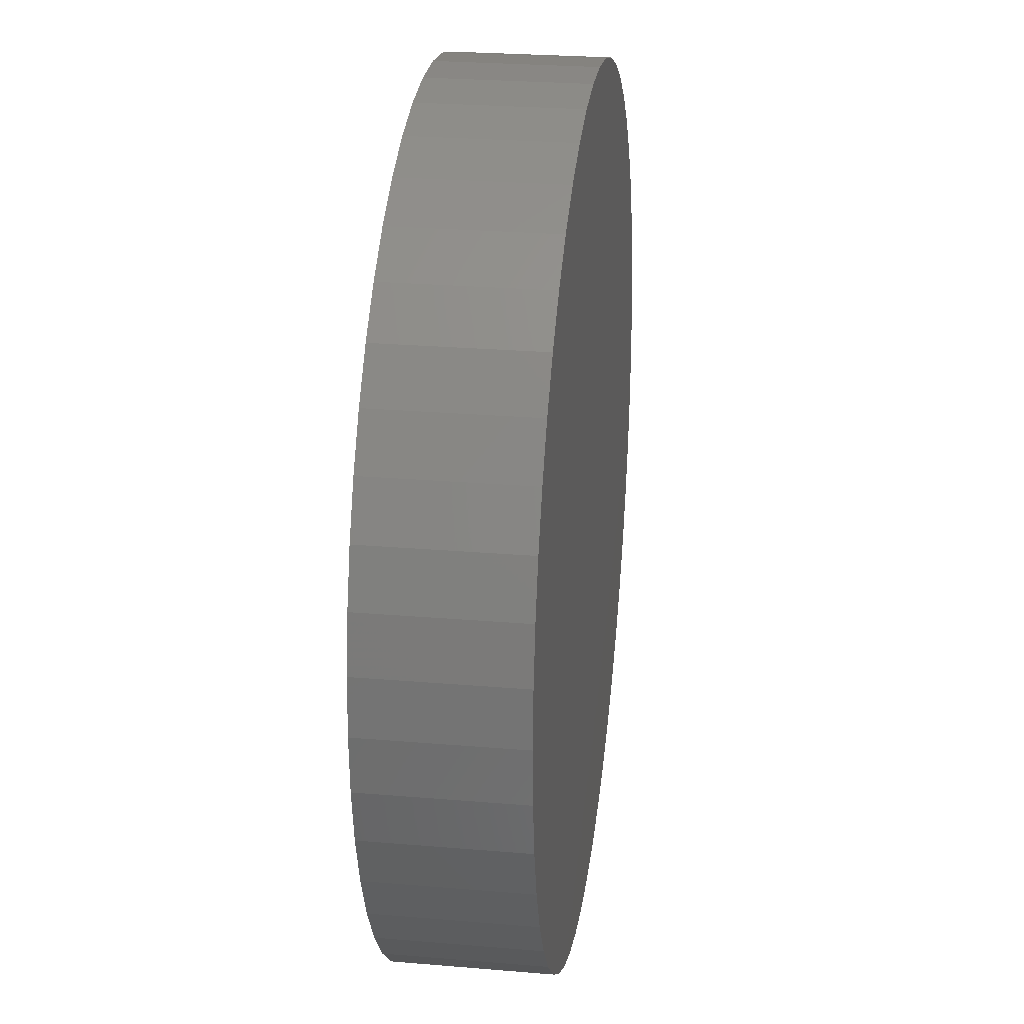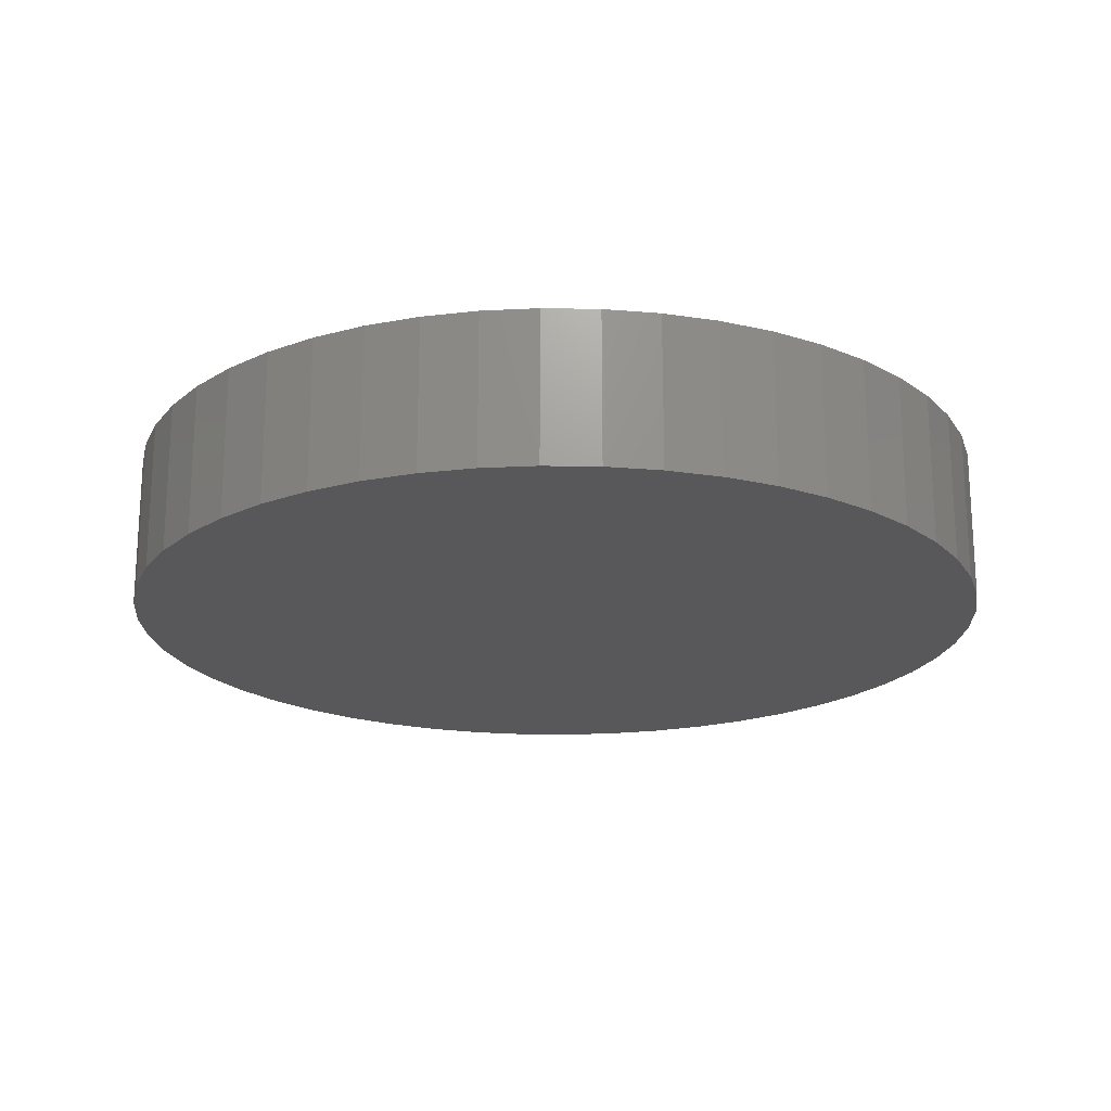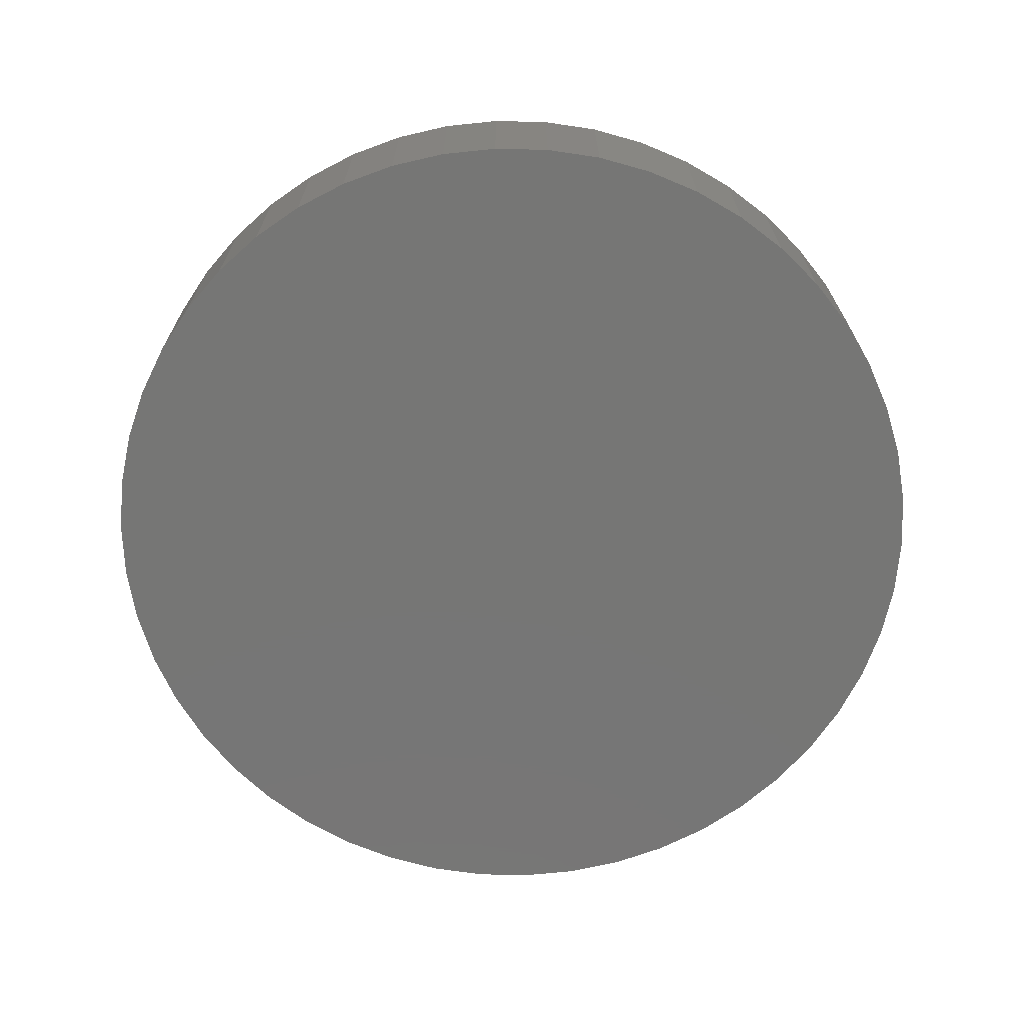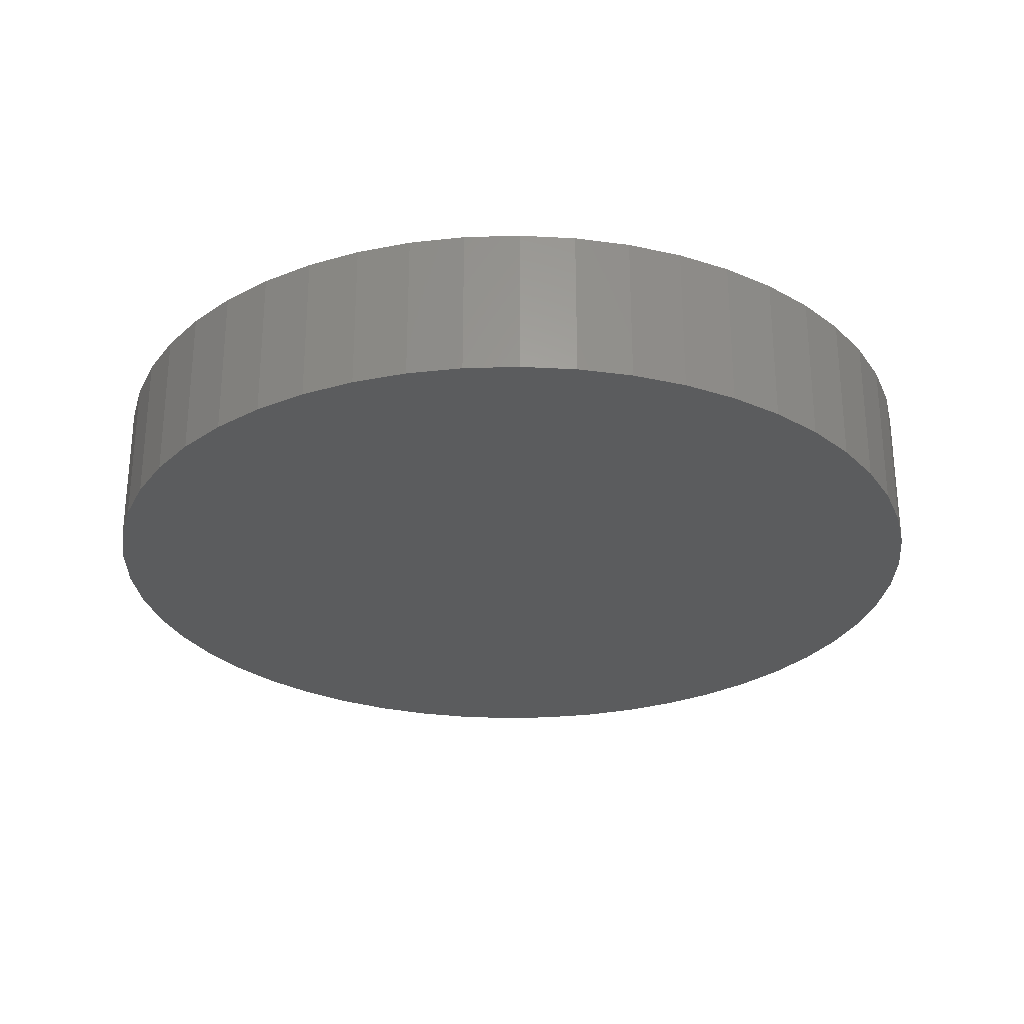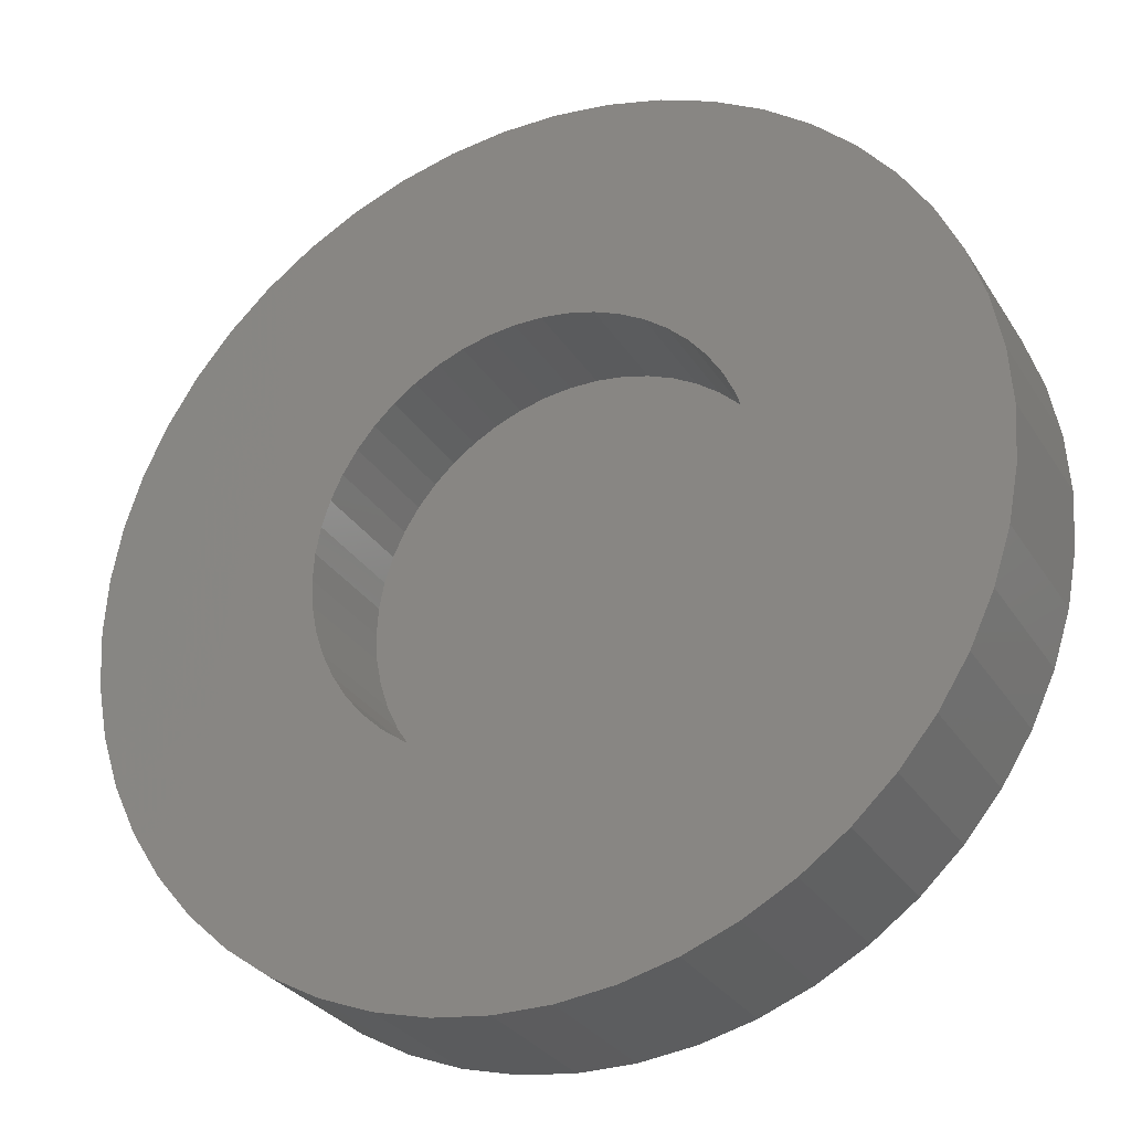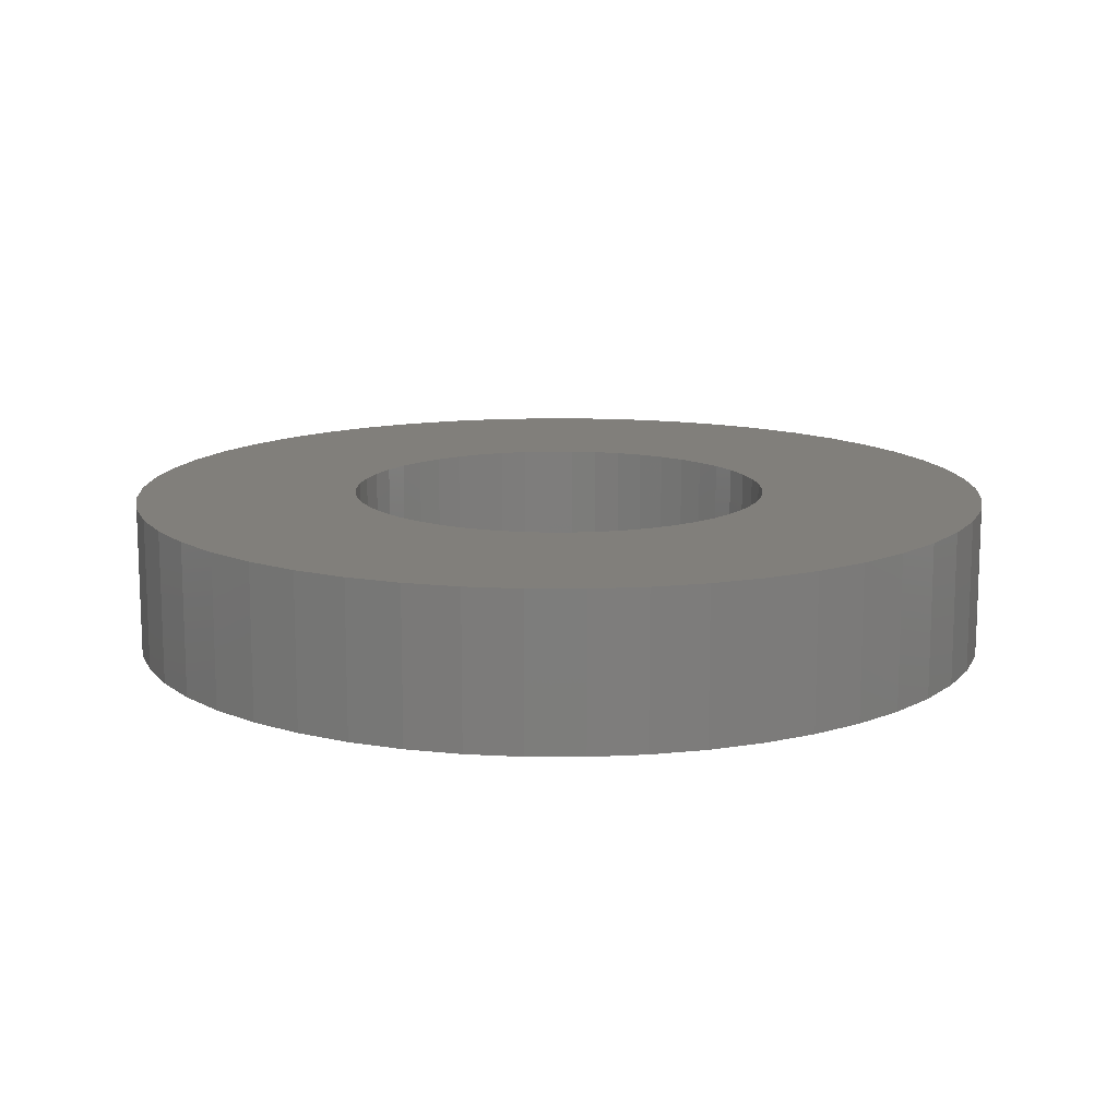
<metadata>
{"format":"stl","ext":"stl","renderer":"f3d","projection":"perspective","resolution":1024,"background":"white","views":[{"elev":25.8,"azim":97.7,"up":"+Y"},{"elev":-20.0,"azim":-131.4,"up":"+Z"},{"elev":-68.6,"azim":20.3,"up":"+Z"},{"elev":-28.0,"azim":125.0,"up":"+Z"},{"elev":-29.6,"azim":26.4,"up":"+Y"},{"elev":13.2,"azim":79.6,"up":"+Z"}]}
</metadata>
<code>
# stl→obj: 200 verts, 396 faces
v 11.5 0 0
v 11.41 1.441 -4
v 11.41 1.441 0
v 11.5 0 -4
v -11.5 0 -4
v -11.41 1.441 0
v -11.41 1.441 -4
v -11.5 0 0
v 0.7221 11.48 -4
v -0.7221 11.48 0
v 0.7221 11.48 0
v -0.7221 11.48 -4
v -0.7221 -11.48 -4
v 0.7221 -11.48 0
v -0.7221 -11.48 0
v 0.7221 -11.48 -4
v 8.383 -7.872 0
v 9.304 -6.76 -4
v 9.304 -6.76 0
v 8.383 -7.872 -4
v 8.383 7.872 -4
v 7.33 8.861 0
v 8.383 7.872 0
v 7.33 8.861 -4
v -7.33 8.861 -4
v -8.383 7.872 0
v -7.33 8.861 0
v -8.383 7.872 -4
v -3.554 10.94 -4
v -4.896 10.41 0
v -3.554 10.94 0
v -4.896 10.41 -4
v 10.69 4.233 0
v 10.08 5.54 -4
v 10.08 5.54 0
v 10.69 4.233 -4
v 4.896 10.41 -4
v 3.554 10.94 0
v 4.896 10.41 0
v 3.554 10.94 -4
v 6.162 9.71 -4
v 6.162 9.71 0
v -10.69 4.233 -4
v -10.08 5.54 0
v -10.08 5.54 -4
v -10.69 4.233 0
v -9.304 6.76 -4
v -9.304 6.76 0
v 5.6 0 0
v 5.556 0.7019 0
v 11.14 2.86 0
v 11.41 -1.441 0
v 5.424 1.393 0
v 5.556 -0.7019 0
v 5.207 2.062 0
v 11.14 -2.86 0
v 4.907 2.698 0
v 9.304 6.76 0
v 5.424 -1.393 0
v 4.53 3.292 0
v 10.69 -4.233 0
v 4.082 3.833 0
v 5.207 -2.062 0
v 3.57 4.315 0
v 10.08 -5.54 0
v 4.907 -2.698 0
v 3.001 4.728 0
v 2.384 5.067 0
v 1.73 5.326 0
v 2.155 11.3 0
v 1.049 5.501 0
v 0.3516 5.589 0
v -0.3516 5.589 0
v -1.049 5.501 0
v -2.155 11.3 0
v -1.73 5.326 0
v -2.384 5.067 0
v -3.001 4.728 0
v -6.162 9.71 0
v -3.57 4.315 0
v -4.082 3.833 0
v -4.53 3.292 0
v -4.907 2.698 0
v 4.53 -3.292 0
v 4.082 -3.833 0
v 7.33 -8.861 0
v 3.57 -4.315 0
v 6.162 -9.71 0
v 3.001 -4.728 0
v 4.896 -10.41 0
v 2.384 -5.067 0
v 3.554 -10.94 0
v 1.73 -5.326 0
v 2.155 -11.3 0
v 1.049 -5.501 0
v 0.3516 -5.589 0
v -0.3516 -5.589 0
v -1.049 -5.501 0
v -2.155 -11.3 0
v -1.73 -5.326 0
v -3.554 -10.94 0
v -2.384 -5.067 0
v -4.896 -10.41 0
v -3.001 -4.728 0
v -6.162 -9.71 0
v -3.57 -4.315 0
v -7.33 -8.861 0
v -4.082 -3.833 0
v -8.383 -7.872 0
v -4.53 -3.292 0
v -9.304 -6.76 0
v -4.907 -2.698 0
v -10.08 -5.54 0
v -5.207 -2.062 0
v -10.69 -4.233 0
v -5.424 -1.393 0
v -11.14 -2.86 0
v -5.556 -0.7019 0
v -11.41 -1.441 0
v -5.6 0 0
v -5.207 2.062 0
v -5.424 1.393 0
v -11.14 2.86 0
v -5.556 0.7019 0
v -2.155 11.3 -4
v 11.41 -1.441 -4
v 11.14 -2.86 -4
v 11.14 2.86 -4
v 10.69 -4.233 -4
v 10.08 -5.54 -4
v 9.304 6.76 -4
v 7.33 -8.861 -4
v 6.162 -9.71 -4
v 4.896 -10.41 -4
v 3.554 -10.94 -4
v 2.155 -11.3 -4
v 2.155 11.3 -4
v -2.155 -11.3 -4
v -3.554 -10.94 -4
v -4.896 -10.41 -4
v -6.162 -9.71 -4
v -6.162 9.71 -4
v -7.33 -8.861 -4
v -8.383 -7.872 -4
v -9.304 -6.76 -4
v -10.08 -5.54 -4
v -10.69 -4.233 -4
v -11.14 -2.86 -4
v -11.14 2.86 -4
v -11.41 -1.441 -4
v -5.207 2.062 -3
v -5.424 1.393 -3
v 4.907 2.698 -3
v 4.53 3.292 -3
v 1.73 5.326 -3
v 2.384 5.067 -3
v -2.384 5.067 -3
v -1.73 5.326 -3
v -4.907 2.698 -3
v 5.424 -1.393 -3
v 5.556 -0.7019 -3
v 3.57 4.315 -3
v 4.082 3.833 -3
v -0.3516 5.589 -3
v 0.3516 5.589 -3
v 3.001 4.728 -3
v -5.556 0.7019 -3
v -4.082 3.833 -3
v -4.53 3.292 -3
v -3.001 4.728 -3
v -1.049 5.501 -3
v 5.6 0 -3
v 5.556 0.7019 -3
v -3.57 -4.315 -3
v -4.082 -3.833 -3
v 3.001 -4.728 -3
v 2.384 -5.067 -3
v 1.049 5.501 -3
v -5.6 0 -3
v -3.57 4.315 -3
v 4.082 -3.833 -3
v 4.53 -3.292 -3
v 0.3516 -5.589 -3
v -0.3516 -5.589 -3
v -5.424 -1.393 -3
v -5.207 -2.062 -3
v -4.53 -3.292 -3
v 1.049 -5.501 -3
v 3.57 -4.315 -3
v 5.207 2.062 -3
v 5.424 1.393 -3
v 4.907 -2.698 -3
v 5.207 -2.062 -3
v -2.384 -5.067 -3
v -3.001 -4.728 -3
v -1.049 -5.501 -3
v -1.73 -5.326 -3
v -5.556 -0.7019 -3
v 1.73 -5.326 -3
v -4.907 -2.698 -3
f 1 2 3
f 2 1 4
f 5 6 7
f 6 5 8
f 9 10 11
f 10 9 12
f 13 14 15
f 14 13 16
f 17 18 19
f 18 17 20
f 21 22 23
f 22 21 24
f 25 26 27
f 26 25 28
f 29 30 31
f 30 29 32
f 33 34 35
f 34 33 36
f 37 38 39
f 38 37 40
f 41 39 42
f 39 41 37
f 43 44 45
f 44 43 46
f 47 26 28
f 26 47 48
f 49 1 3
f 50 3 51
f 1 49 52
f 53 51 33
f 54 52 49
f 55 33 35
f 52 54 56
f 57 35 58
f 59 56 54
f 60 58 23
f 56 59 61
f 62 23 22
f 63 61 59
f 64 22 42
f 61 63 65
f 66 65 63
f 3 50 49
f 51 53 50
f 33 55 53
f 35 57 55
f 67 42 39
f 58 60 57
f 23 62 60
f 22 64 62
f 68 39 38
f 42 67 64
f 39 68 67
f 69 38 70
f 38 69 68
f 70 71 69
f 11 71 70
f 11 72 71
f 11 73 72
f 10 73 11
f 10 74 73
f 75 74 10
f 74 75 76
f 31 76 75
f 76 31 77
f 30 77 31
f 77 30 78
f 79 78 30
f 78 79 80
f 27 80 79
f 80 27 81
f 26 81 27
f 81 26 82
f 48 82 26
f 44 83 48
f 82 48 83
f 65 66 19
f 84 19 66
f 19 84 17
f 85 17 84
f 17 85 86
f 87 86 85
f 86 87 88
f 89 88 87
f 88 89 90
f 91 90 89
f 90 91 92
f 93 92 91
f 92 93 94
f 95 94 93
f 95 14 94
f 96 14 95
f 97 14 96
f 97 15 14
f 98 15 97
f 99 98 100
f 98 99 15
f 101 100 102
f 103 102 104
f 100 101 99
f 105 104 106
f 107 106 108
f 109 108 110
f 102 103 101
f 111 110 112
f 113 112 114
f 115 114 116
f 117 116 118
f 104 105 103
f 119 118 120
f 83 44 121
f 46 121 44
f 106 107 105
f 121 46 122
f 108 109 107
f 123 122 46
f 110 111 109
f 122 123 124
f 112 113 111
f 6 124 123
f 114 115 113
f 124 6 120
f 116 117 115
f 8 120 6
f 118 119 117
f 120 8 119
f 12 75 10
f 75 12 125
f 126 2 4
f 127 2 126
f 127 128 2
f 129 128 127
f 129 36 128
f 130 36 129
f 130 34 36
f 18 34 130
f 18 131 34
f 20 131 18
f 20 21 131
f 132 21 20
f 132 24 21
f 133 24 132
f 133 41 24
f 134 41 133
f 134 37 41
f 135 37 134
f 135 40 37
f 136 40 135
f 136 137 40
f 16 137 136
f 16 9 137
f 13 9 16
f 13 12 9
f 138 12 13
f 138 125 12
f 139 125 138
f 139 29 125
f 140 29 139
f 140 32 29
f 141 32 140
f 141 142 32
f 143 142 141
f 143 25 142
f 144 25 143
f 144 28 25
f 145 28 144
f 145 47 28
f 146 47 145
f 146 45 47
f 147 45 146
f 147 43 45
f 148 43 147
f 148 149 43
f 150 149 148
f 150 7 149
f 7 150 5
f 56 126 52
f 126 56 127
f 51 36 33
f 36 51 128
f 3 128 51
f 128 3 2
f 58 21 23
f 21 58 131
f 35 131 58
f 131 35 34
f 40 70 38
f 70 40 137
f 137 11 70
f 11 137 9
f 24 42 22
f 42 24 41
f 45 48 47
f 48 45 44
f 149 46 43
f 46 149 123
f 7 123 149
f 123 7 6
f 32 79 30
f 79 32 142
f 142 27 79
f 27 142 25
f 125 31 75
f 31 125 29
f 52 4 1
f 4 52 126
f 146 115 147
f 115 146 113
f 134 88 90
f 88 134 133
f 61 127 56
f 127 61 129
f 139 99 101
f 99 139 138
f 148 119 150
f 119 148 117
f 150 8 5
f 8 150 119
f 147 117 148
f 117 147 115
f 132 17 86
f 17 132 20
f 135 90 92
f 90 135 134
f 136 92 94
f 92 136 135
f 16 94 14
f 94 16 136
f 19 130 65
f 130 19 18
f 138 15 99
f 15 138 13
f 140 101 103
f 101 140 139
f 144 111 145
f 111 144 109
f 144 107 109
f 107 144 143
f 133 86 88
f 86 133 132
f 65 129 61
f 129 65 130
f 145 113 146
f 113 145 111
f 141 103 105
f 103 141 140
f 143 105 107
f 105 143 141
f 122 151 121
f 151 122 152
f 153 60 154
f 60 153 57
f 155 68 69
f 68 155 156
f 157 76 77
f 76 157 158
f 121 159 83
f 159 121 151
f 160 54 161
f 54 160 59
f 162 62 64
f 62 162 163
f 164 72 73
f 72 164 165
f 166 64 67
f 64 166 162
f 124 152 122
f 152 124 167
f 82 168 81
f 168 82 169
f 170 77 78
f 77 170 157
f 158 74 76
f 74 158 171
f 172 50 173
f 50 172 49
f 174 108 106
f 108 174 175
f 176 91 89
f 91 176 177
f 154 62 163
f 62 154 60
f 178 69 71
f 69 178 155
f 165 71 72
f 71 165 178
f 156 67 68
f 67 156 166
f 120 167 124
f 167 120 179
f 83 169 82
f 169 83 159
f 171 73 74
f 73 171 164
f 180 78 80
f 78 180 170
f 168 80 81
f 80 168 180
f 181 84 182
f 84 181 85
f 183 97 96
f 97 183 184
f 114 185 116
f 185 114 186
f 108 187 110
f 187 108 175
f 188 96 95
f 96 188 183
f 181 87 85
f 87 181 189
f 190 57 153
f 57 190 55
f 191 55 190
f 55 191 53
f 173 53 191
f 53 173 50
f 161 49 172
f 49 161 54
f 192 63 193
f 63 192 66
f 193 59 160
f 59 193 63
f 194 104 102
f 104 194 195
f 184 98 97
f 98 184 196
f 196 100 98
f 100 196 197
f 118 179 120
f 179 118 198
f 173 161 172
f 191 161 173
f 191 160 161
f 190 160 191
f 190 193 160
f 153 193 190
f 153 192 193
f 154 192 153
f 154 182 192
f 163 182 154
f 163 181 182
f 162 181 163
f 162 189 181
f 166 189 162
f 166 176 189
f 156 176 166
f 156 177 176
f 155 177 156
f 155 199 177
f 178 199 155
f 178 188 199
f 165 188 178
f 165 183 188
f 164 183 165
f 164 184 183
f 171 184 164
f 171 196 184
f 158 196 171
f 158 197 196
f 157 197 158
f 157 194 197
f 170 194 157
f 170 195 194
f 180 195 170
f 180 174 195
f 168 174 180
f 168 175 174
f 169 175 168
f 169 187 175
f 159 187 169
f 159 200 187
f 151 200 159
f 151 186 200
f 152 186 151
f 152 185 186
f 167 185 152
f 167 198 185
f 198 167 179
f 177 93 91
f 93 177 199
f 199 95 93
f 95 199 188
f 189 89 87
f 89 189 176
f 182 66 192
f 66 182 84
f 116 198 118
f 198 116 185
f 110 200 112
f 200 110 187
f 112 186 114
f 186 112 200
f 195 106 104
f 106 195 174
f 197 102 100
f 102 197 194

</code>
